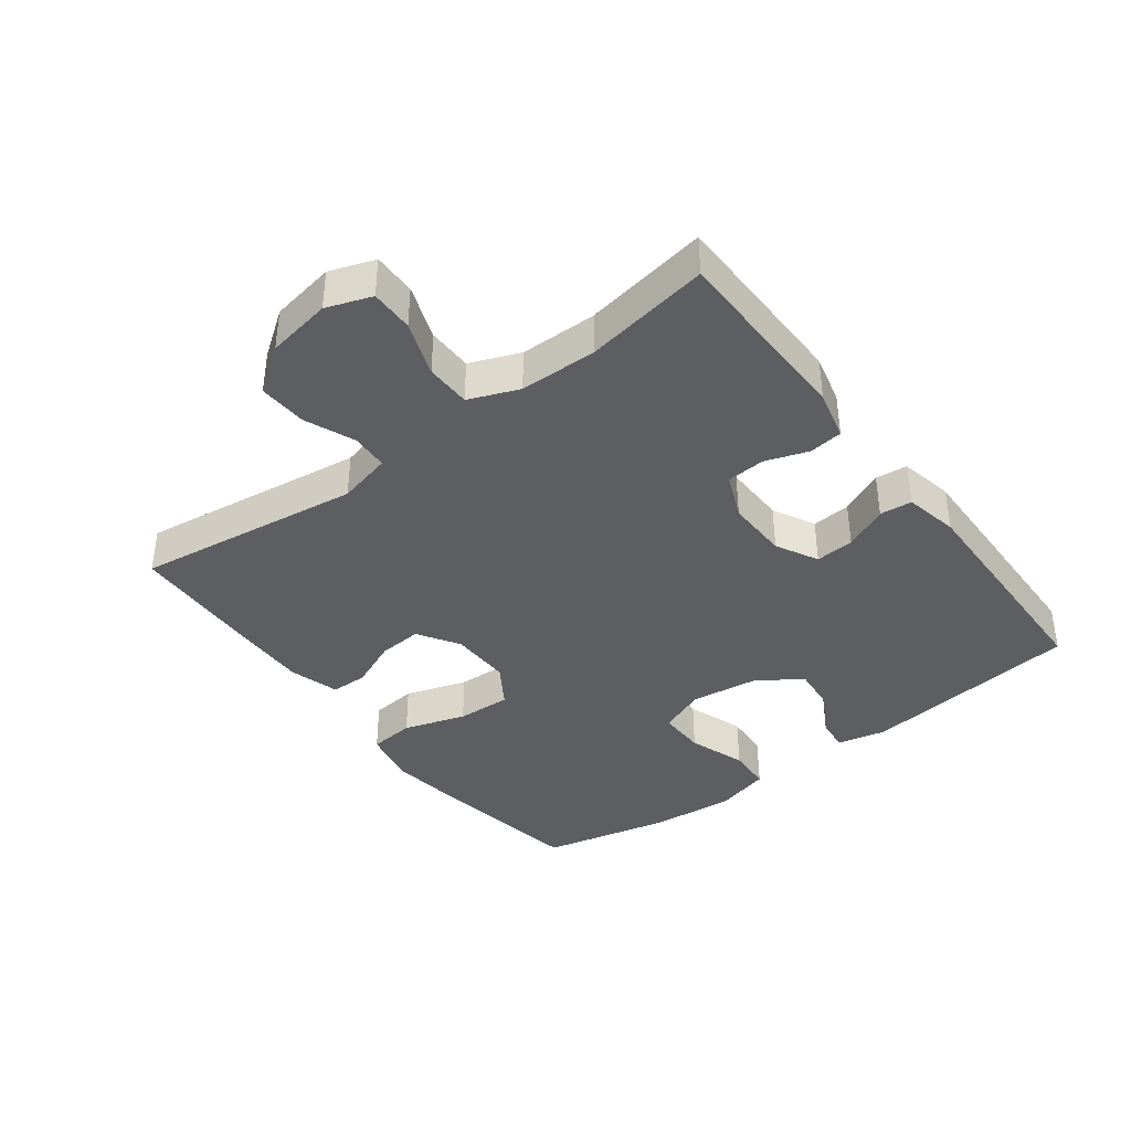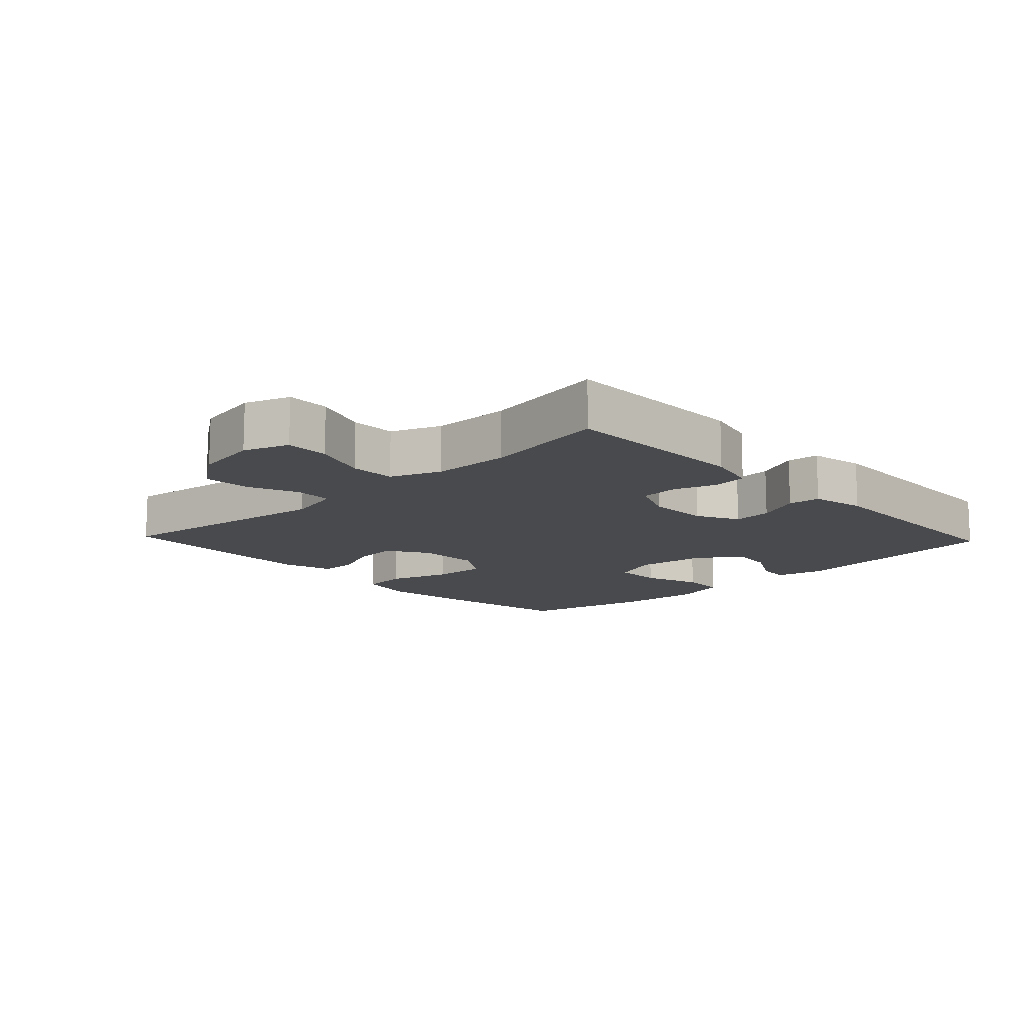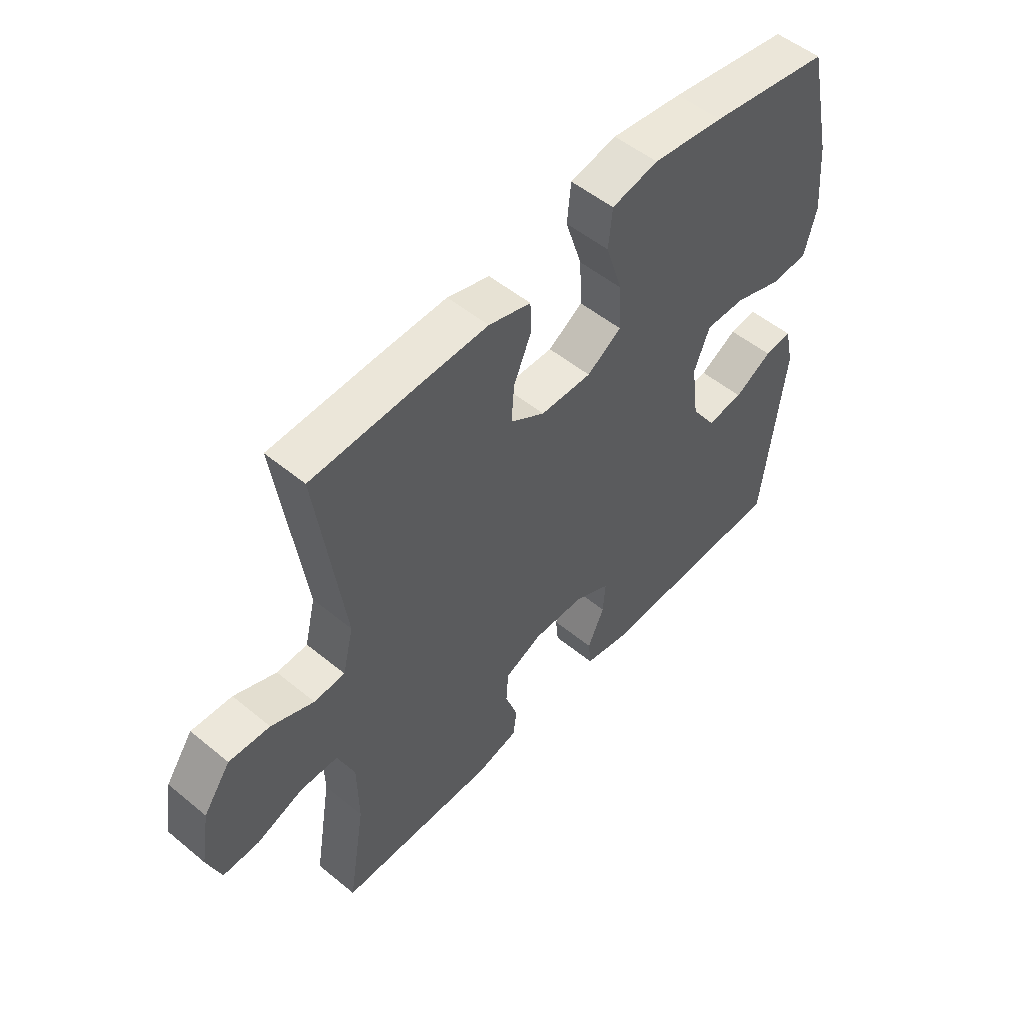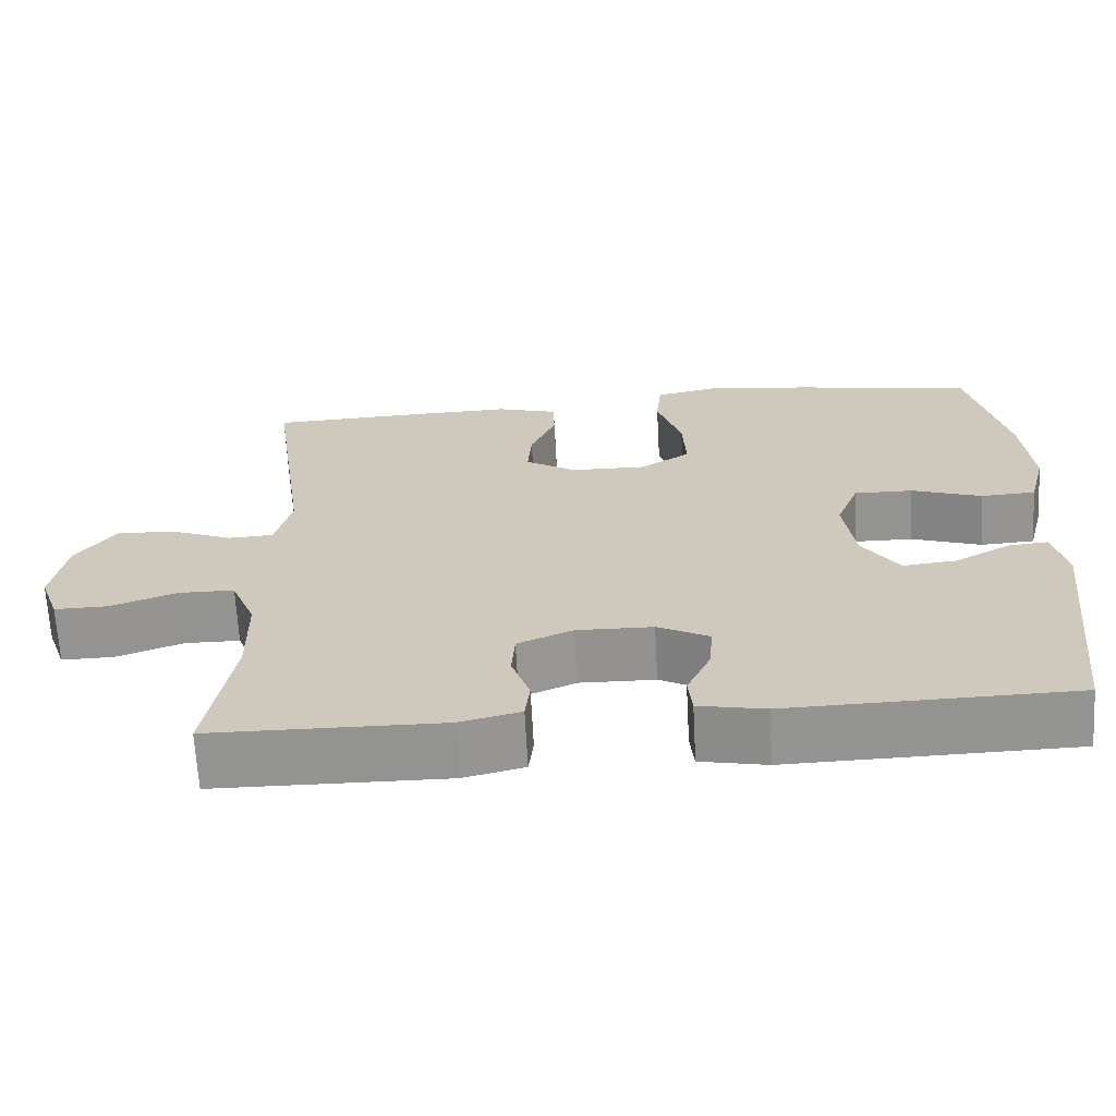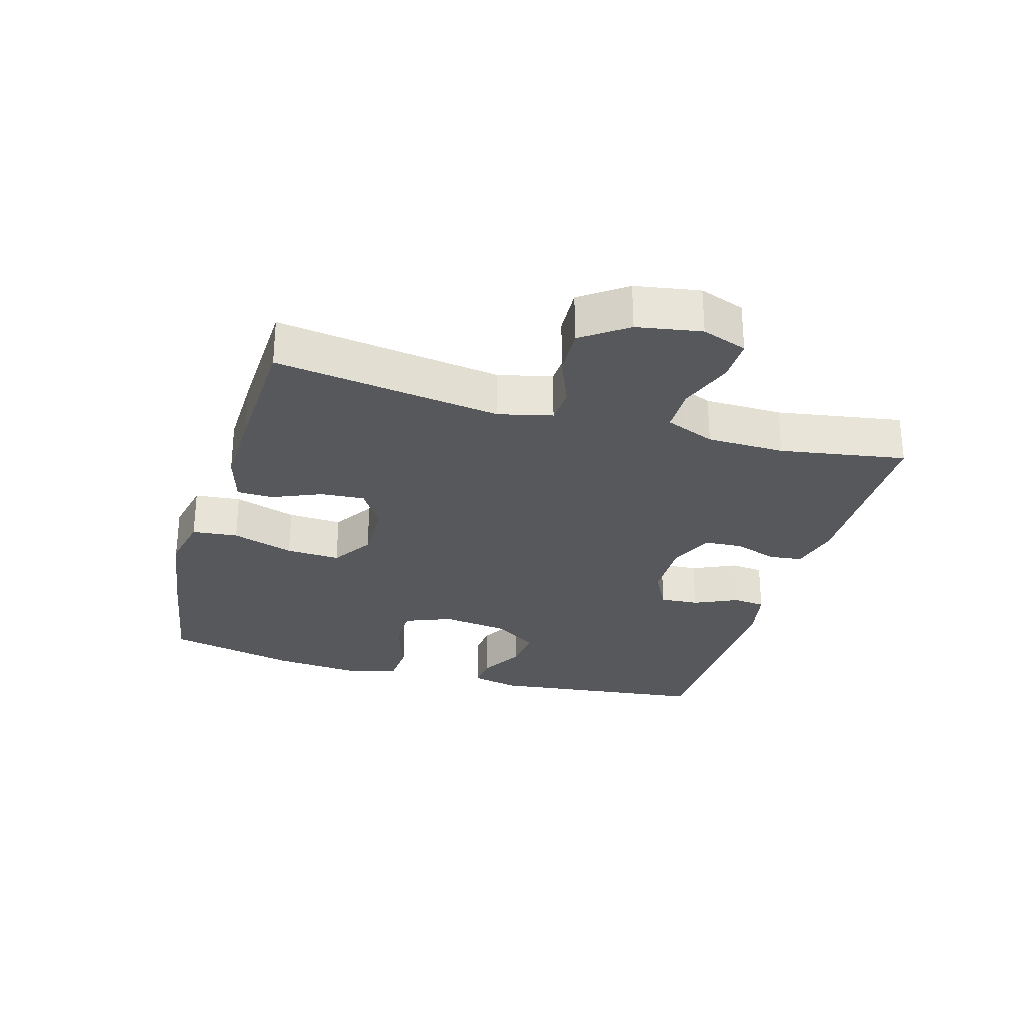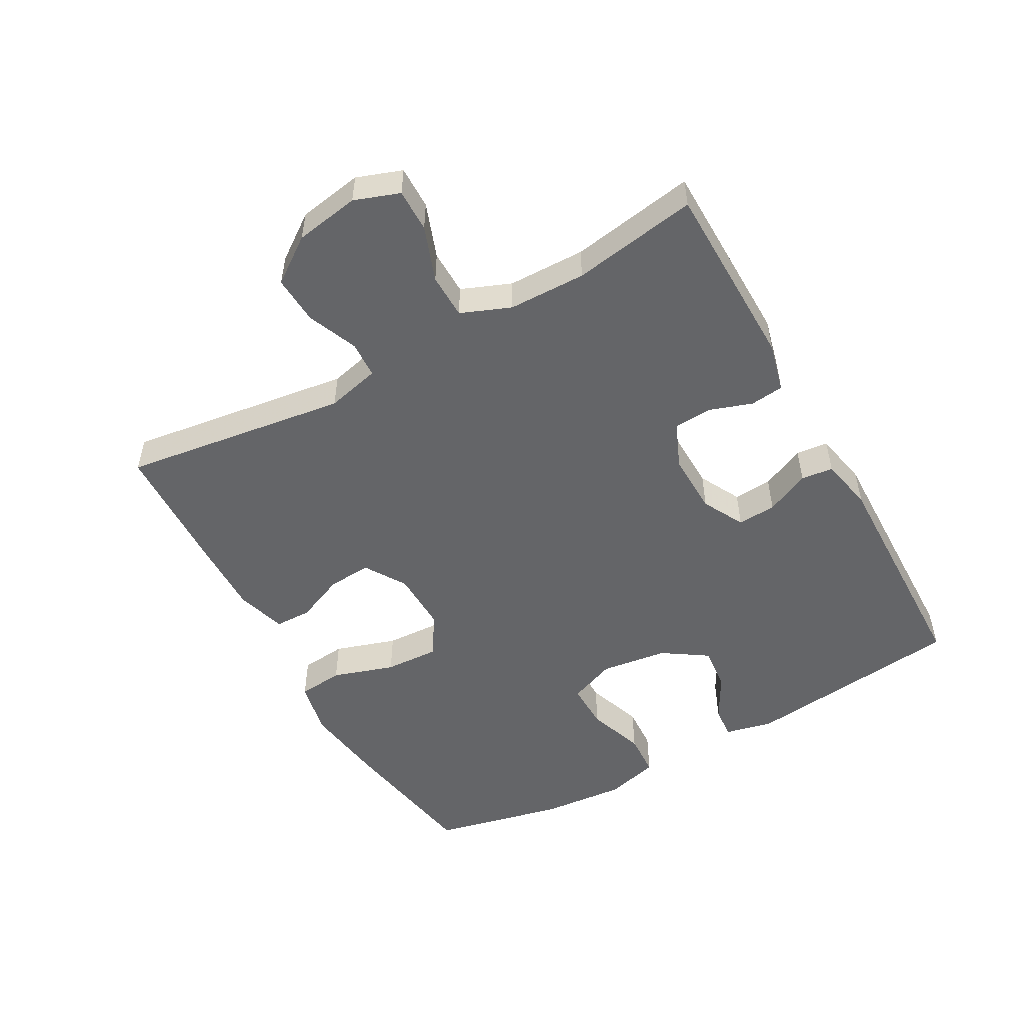
<metadata>
{"format":"obj","ext":"obj","renderer":"f3d","projection":"perspective","resolution":1024,"background":"white","views":[{"elev":-39.1,"azim":127.1,"up":"+Y"},{"elev":-13.0,"azim":133.4,"up":"+Y"},{"elev":52.3,"azim":131.5,"up":"+Z"},{"elev":-66.7,"azim":-176.9,"up":"+Z"},{"elev":-28.3,"azim":73.9,"up":"+Y"},{"elev":-51.6,"azim":119.2,"up":"+Y"}]}
</metadata>
<code>
v 0.5 0.07 -0.5
v 0.208 0.07 -0.504
v 0.131 0.07 -0.485
v 0.125 0.07 -0.433
v 0.148 0.07 -0.366
v 0.144 0.07 -0.307
v 0.074 0.07 -0.277
v -0.022 0.07 -0.279
v -0.087 0.07 -0.313
v -0.083 0.07 -0.373
v -0.052 0.07 -0.441
v -0.057 0.07 -0.491
v -0.141 0.07 -0.508
v -0.5 0.07 -0.5
v -0.54 0.07 -0.159
v -0.523 0.07 -0.084
v -0.472 0.07 -0.089
v -0.402 0.07 -0.128
v -0.334 0.07 -0.135
v -0.288 0.07 -0.066
v -0.274 0.07 0.038
v -0.303 0.07 0.111
v -0.377 0.07 0.11
v -0.466 0.07 0.079
v -0.535 0.07 0.083
v -0.557 0.07 0.167
v -0.546 0.07 0.297
v -0.5 0.07 0.5
v -0.277 0.07 0.538
v -0.145 0.07 0.556
v -0.059 0.07 0.538
v -0.052 0.07 0.467
v -0.083 0.07 0.371
v -0.087 0.07 0.287
v -0.023 0.07 0.246
v 0.072 0.07 0.248
v 0.136 0.07 0.288
v 0.131 0.07 0.356
v 0.099 0.07 0.431
v 0.1 0.07 0.488
v 0.178 0.07 0.511
v 0.3 0.07 0.508
v 0.5 0.07 0.5
v 0.451 0.07 0.15
v 0.471 0.07 0.067
v 0.528 0.07 0.064
v 0.606 0.07 0.096
v 0.681 0.07 0.1
v 0.731 0.07 0.03
v 0.748 0.07 -0.07
v 0.723 0.07 -0.14
v 0.656 0.07 -0.139
v 0.571 0.07 -0.108
v 0.501 0.07 -0.109
v 0.47 0.07 -0.186
v 0.468 0.07 -0.306
v 0.5 0 -0.5
v 0.208 0 -0.504
v 0.131 0 -0.485
v 0.125 0 -0.433
v 0.148 0 -0.366
v 0.144 0 -0.307
v 0.074 0 -0.277
v -0.022 0 -0.279
v -0.087 0 -0.313
v -0.083 0 -0.373
v -0.052 0 -0.441
v -0.057 0 -0.491
v -0.141 0 -0.508
v -0.5 0 -0.5
v -0.54 0 -0.159
v -0.523 0 -0.084
v -0.472 0 -0.089
v -0.402 0 -0.128
v -0.334 0 -0.135
v -0.288 0 -0.066
v -0.274 0 0.038
v -0.303 0 0.111
v -0.377 0 0.11
v -0.466 0 0.079
v -0.535 0 0.083
v -0.557 0 0.167
v -0.546 0 0.297
v -0.5 0 0.5
v -0.277 0 0.538
v -0.145 0 0.556
v -0.059 0 0.538
v -0.052 0 0.467
v -0.083 0 0.371
v -0.087 0 0.287
v -0.023 0 0.246
v 0.072 0 0.248
v 0.136 0 0.288
v 0.131 0 0.356
v 0.099 0 0.431
v 0.1 0 0.488
v 0.178 0 0.511
v 0.3 0 0.508
v 0.5 0 0.5
v 0.451 0 0.15
v 0.471 0 0.067
v 0.528 0 0.064
v 0.606 0 0.096
v 0.681 0 0.1
v 0.731 0 0.03
v 0.748 0 -0.07
v 0.723 0 -0.14
v 0.656 0 -0.139
v 0.571 0 -0.108
v 0.501 0 -0.109
v 0.47 0 -0.186
v 0.468 0 -0.306
f 51 52 53
f 50 51 53
f 49 50 53
f 48 49 53
f 47 48 53
f 46 47 53
f 45 46 53 54
f 44 45 54 55
f 42 43 44
f 41 42 44
f 40 41 44
f 39 40 44
f 38 39 44
f 44 55 56
f 38 44 56
f 37 38 56
f 31 32 33
f 30 31 33
f 29 30 33
f 28 29 33
f 27 28 33
f 26 27 33
f 25 26 33
f 24 25 33
f 23 24 33
f 22 23 33 34
f 21 22 34 35
f 16 17 18
f 15 16 18
f 14 15 18
f 13 14 18
f 12 13 18
f 11 12 18
f 10 11 18
f 9 10 18 19
f 8 9 19 20
f 3 4 5
f 2 3 5
f 1 2 5
f 56 1 5
f 56 5 6
f 56 6 7
f 37 56 7
f 36 37 7
f 21 35 36
f 20 21 36
f 8 20 36
f 7 8 36
f 109 108 107
f 109 107 106
f 109 106 105
f 109 105 104
f 109 104 103
f 109 103 102
f 110 109 102 101
f 111 110 101 100
f 100 99 98
f 100 98 97
f 100 97 96
f 100 96 95
f 100 95 94
f 112 111 100
f 112 100 94
f 112 94 93
f 89 88 87
f 89 87 86
f 89 86 85
f 89 85 84
f 89 84 83
f 89 83 82
f 89 82 81
f 89 81 80
f 89 80 79
f 90 89 79 78
f 91 90 78 77
f 74 73 72
f 74 72 71
f 74 71 70
f 74 70 69
f 74 69 68
f 74 68 67
f 74 67 66
f 75 74 66 65
f 76 75 65 64
f 61 60 59
f 61 59 58
f 61 58 57
f 61 57 112
f 62 61 112
f 63 62 112
f 63 112 93
f 63 93 92
f 92 91 77
f 92 77 76
f 92 76 64
f 92 64 63
f 1 57 58 2
f 2 58 59 3
f 3 59 60 4
f 4 60 61 5
f 5 61 62 6
f 6 62 63 7
f 7 63 64 8
f 8 64 65 9
f 9 65 66 10
f 10 66 67 11
f 11 67 68 12
f 12 68 69 13
f 13 69 70 14
f 14 70 71 15
f 15 71 72 16
f 16 72 73 17
f 17 73 74 18
f 18 74 75 19
f 19 75 76 20
f 20 76 77 21
f 21 77 78 22
f 22 78 79 23
f 23 79 80 24
f 24 80 81 25
f 25 81 82 26
f 26 82 83 27
f 27 83 84 28
f 28 84 85 29
f 29 85 86 30
f 30 86 87 31
f 31 87 88 32
f 32 88 89 33
f 33 89 90 34
f 34 90 91 35
f 35 91 92 36
f 36 92 93 37
f 37 93 94 38
f 38 94 95 39
f 39 95 96 40
f 40 96 97 41
f 41 97 98 42
f 42 98 99 43
f 43 99 100 44
f 44 100 101 45
f 45 101 102 46
f 46 102 103 47
f 47 103 104 48
f 48 104 105 49
f 49 105 106 50
f 50 106 107 51
f 51 107 108 52
f 52 108 109 53
f 53 109 110 54
f 54 110 111 55
f 55 111 112 56
f 56 112 57 1

</code>
